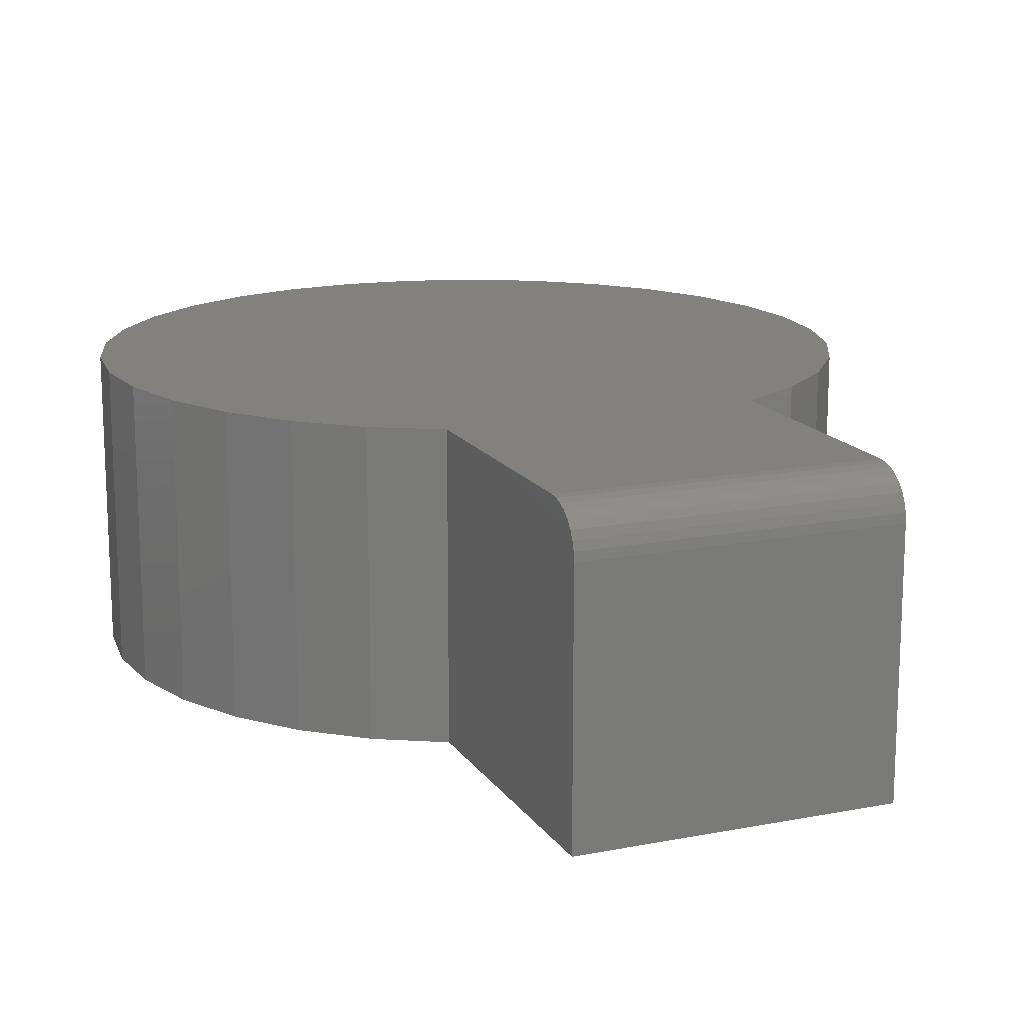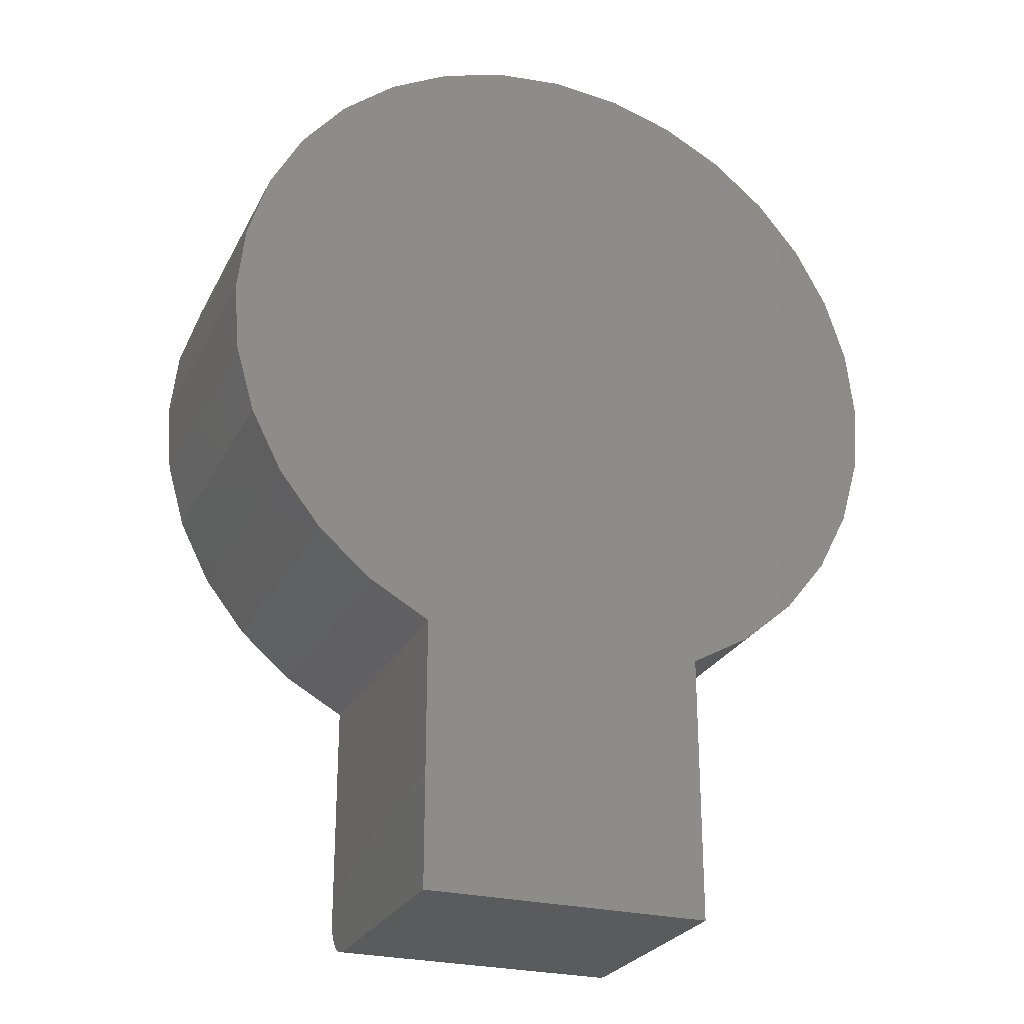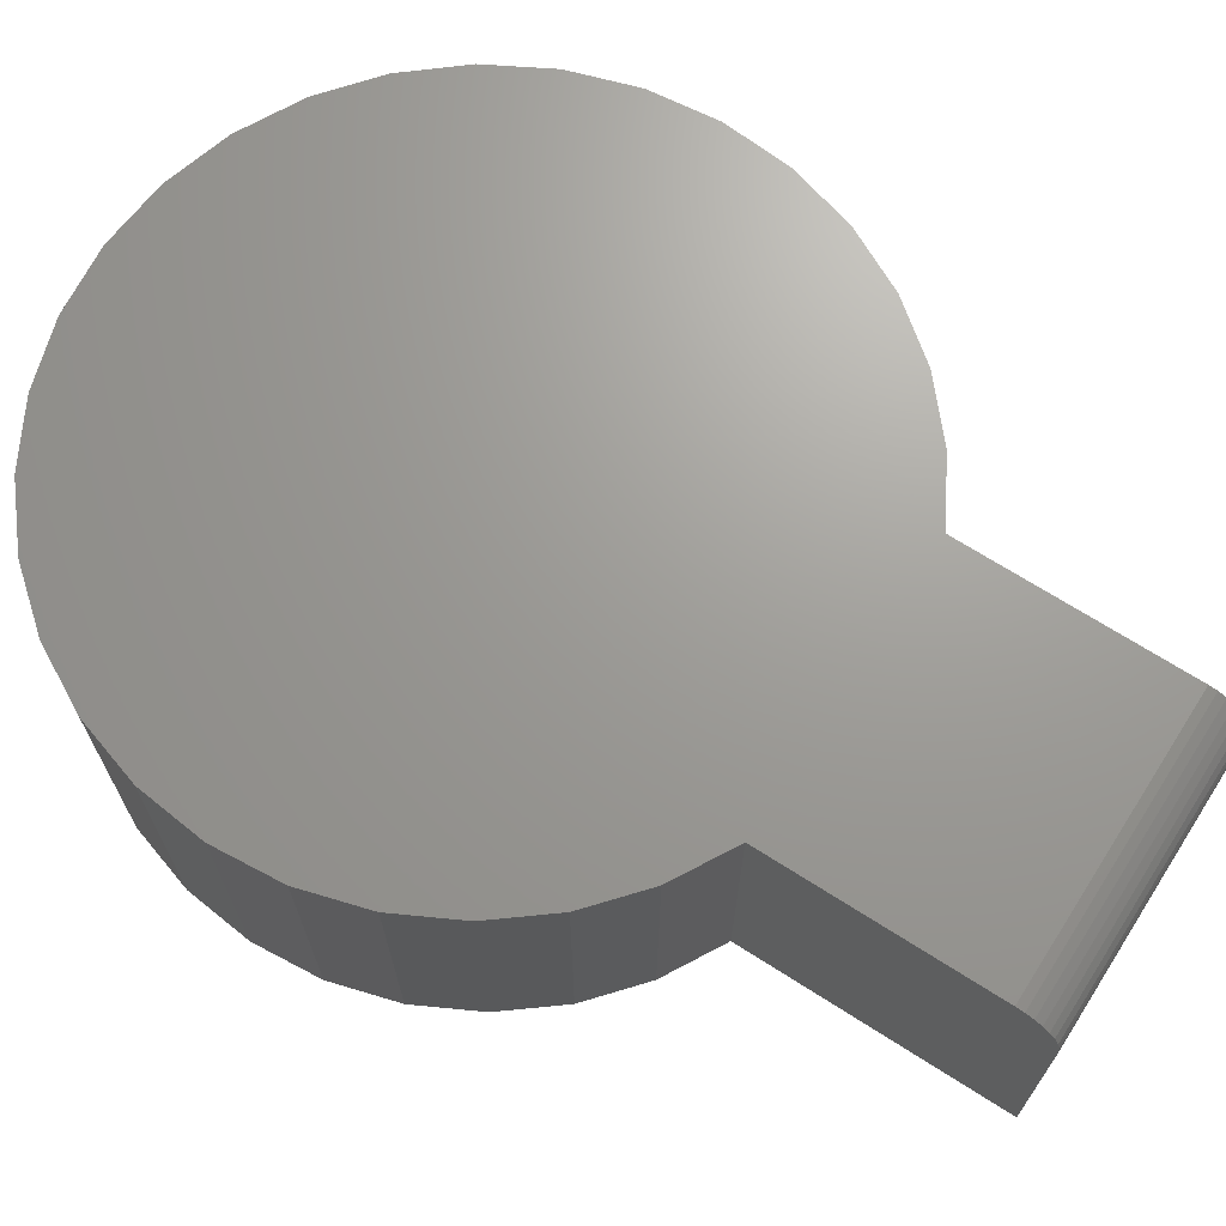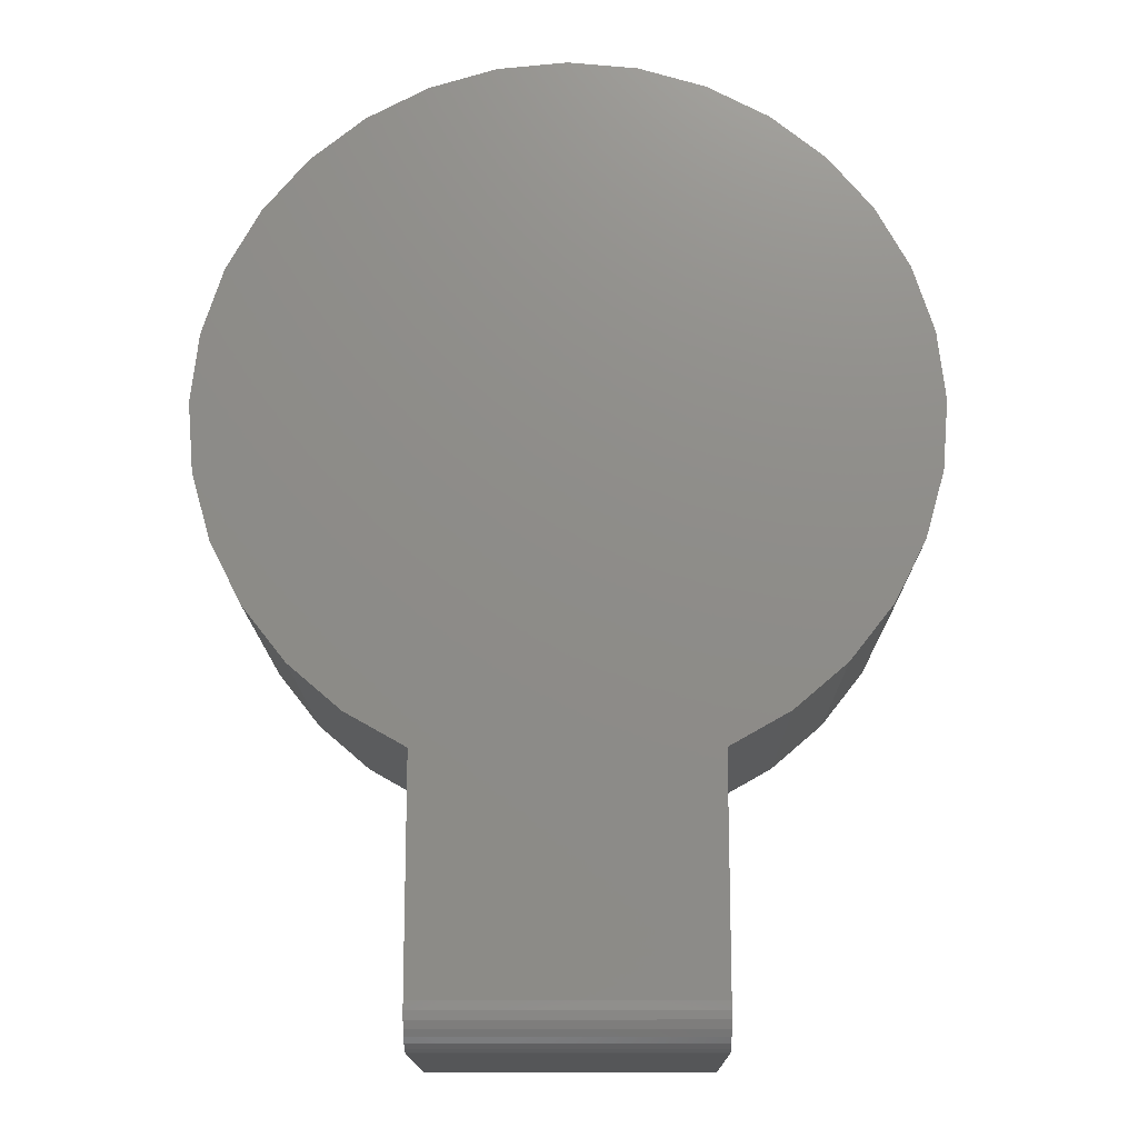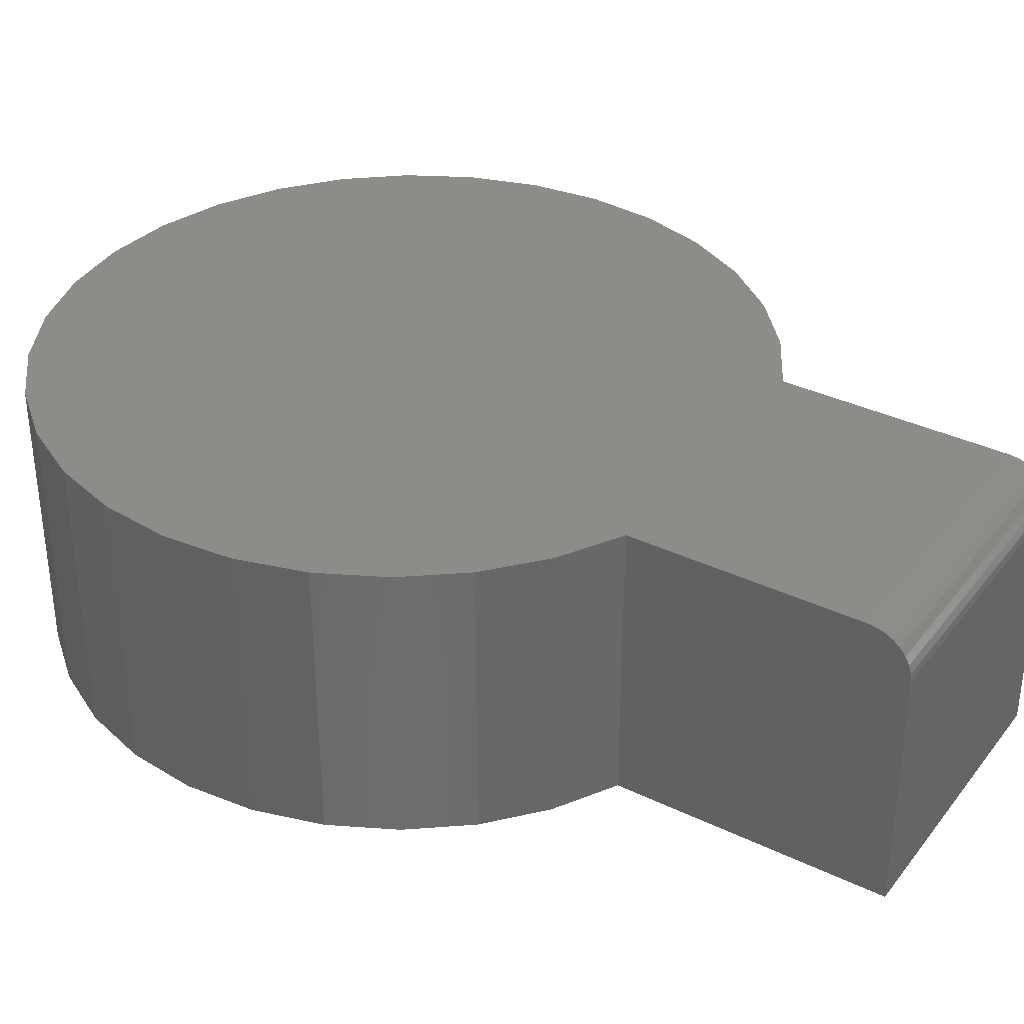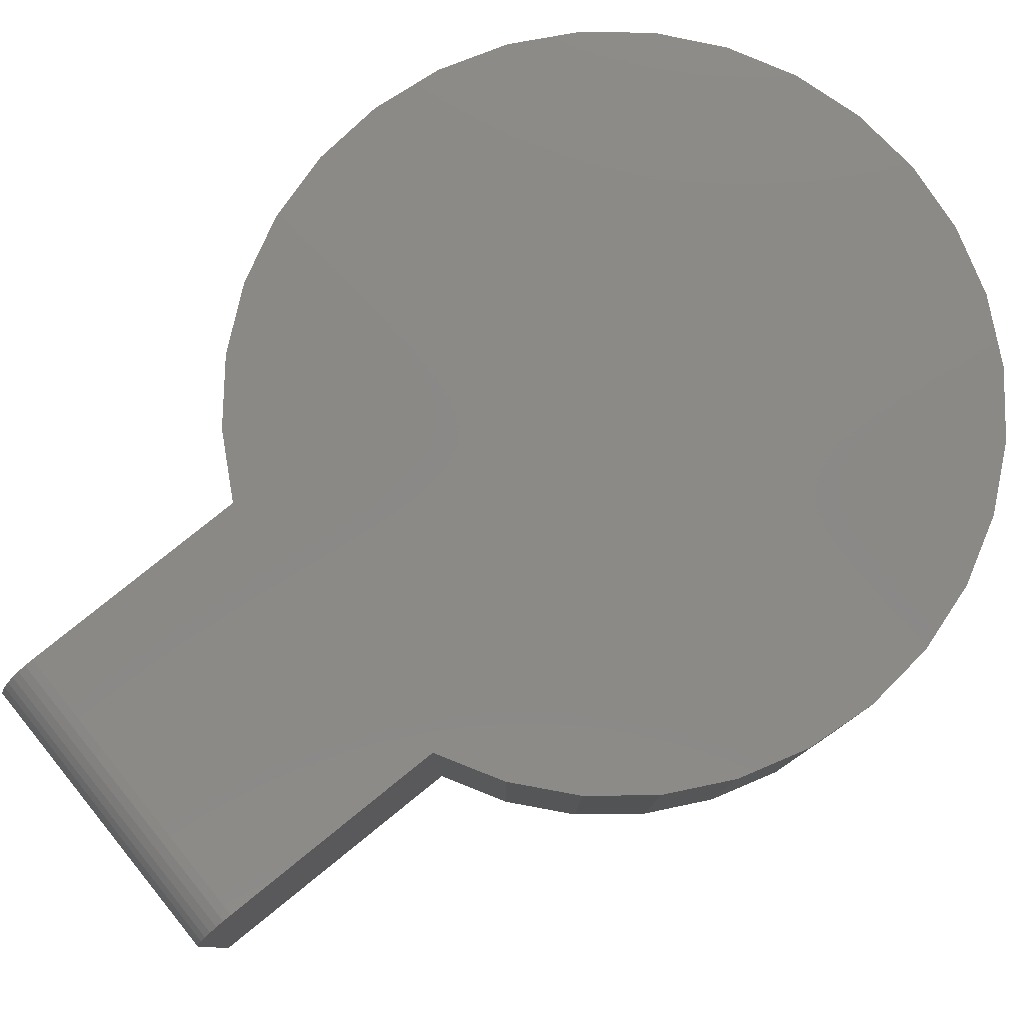
<metadata>
{"format":"stl","ext":"stl","renderer":"f3d","projection":"perspective","resolution":1024,"background":"white","views":[{"elev":15.6,"azim":-22.3,"up":"+Z"},{"elev":-25.9,"azim":158.2,"up":"+Y"},{"elev":69.0,"azim":-57.4,"up":"+Z"},{"elev":-15.6,"azim":0.6,"up":"+Y"},{"elev":35.4,"azim":-57.5,"up":"+Z"},{"elev":79.7,"azim":51.1,"up":"+Z"}]}
</metadata>
<code>
# stl→obj: 80 verts, 156 faces
v 0.1876 -0.75 0.3047
v 0.1876 -0.7489 0.3154
v -0.002385 -0.75 0.3047
v 0.1876 -0.6953 0.3594
v -0.1797 -0.6953 0.3594
v 0.1876 -0.706 0.3583
v -0.1797 -0.706 0.3583
v 0.1876 -0.7162 0.3552
v -0.1797 -0.7162 0.3552
v 0.1876 -0.7257 0.3502
v -0.1797 -0.7257 0.3502
v 0.1876 -0.734 0.3434
v -0.1797 -0.734 0.3434
v 0.1876 -0.7408 0.3351
v -0.1797 -0.7408 0.3351
v 0.1876 -0.7458 0.3256
v -0.1797 -0.7458 0.3256
v -0.1797 -0.7489 0.3154
v -0.1797 -0.75 0.3047
v -0.1797 -0.4081 0.3594
v 0.1876 -0.4081 0.3594
v -0.2563 -0.3647 0.3594
v 0.2642 -0.3647 0.3594
v -0.3231 -0.3074 0.3594
v 0.331 -0.3074 0.3594
v -0.3776 -0.2382 0.3594
v 0.3855 -0.2382 0.3594
v -0.4177 -0.1598 0.3594
v 0.4256 -0.1598 0.3594
v -0.4418 -0.07517 0.3594
v 0.4497 -0.07517 0.3594
v -0.4492 0.01257 0.3594
v 0.4571 0.01257 0.3594
v -0.4394 0.1001 0.3594
v 0.4473 0.1001 0.3594
v -0.4129 0.184 0.3594
v 0.4208 0.184 0.3594
v -0.3706 0.2613 0.3594
v 0.3785 0.2613 0.3594
v -0.3142 0.3289 0.3594
v 0.3221 0.3289 0.3594
v -0.2458 0.3843 0.3594
v 0.2537 0.3843 0.3594
v -0.168 0.4255 0.3594
v 0.1759 0.4255 0.3594
v -0.08368 0.4508 0.3594
v 0.09157 0.4508 0.3594
v 0.003947 0.4594 0.3594
v -0.1797 -0.4081 0
v -0.1797 -0.75 0
v 0.1876 -0.75 0
v 0.1876 -0.4081 0
v -0.002385 -0.75 0
v 0.003947 0.4594 0
v 0.09157 0.4508 0
v -0.08368 0.4508 0
v 0.1759 0.4255 0
v -0.168 0.4255 0
v 0.2537 0.3843 0
v -0.2458 0.3843 0
v 0.3221 0.3289 0
v -0.3142 0.3289 0
v 0.3785 0.2613 0
v -0.3706 0.2613 0
v 0.4208 0.184 0
v -0.4129 0.184 0
v 0.4473 0.1001 0
v -0.4394 0.1001 0
v 0.4571 0.01257 0
v -0.4492 0.01257 0
v 0.4497 -0.07517 0
v -0.4418 -0.07517 0
v 0.4256 -0.1598 0
v -0.4177 -0.1598 0
v 0.3855 -0.2382 0
v -0.3776 -0.2382 0
v 0.331 -0.3074 0
v -0.3231 -0.3074 0
v 0.2642 -0.3647 0
v -0.2563 -0.3647 0
f 1 2 3
f 4 5 6
f 6 5 7
f 6 7 8
f 8 7 9
f 8 9 10
f 10 9 11
f 10 11 12
f 12 11 13
f 12 13 14
f 14 13 15
f 14 15 16
f 16 15 17
f 16 17 2
f 2 17 18
f 2 18 3
f 3 18 19
f 5 4 20
f 20 4 21
f 20 21 22
f 22 21 23
f 22 23 24
f 24 23 25
f 24 25 26
f 26 25 27
f 26 27 28
f 28 27 29
f 28 29 30
f 30 29 31
f 30 31 32
f 32 31 33
f 32 33 34
f 34 33 35
f 34 35 36
f 36 35 37
f 36 37 38
f 38 37 39
f 38 39 40
f 40 39 41
f 40 41 42
f 42 41 43
f 42 43 44
f 44 43 45
f 44 45 46
f 46 45 47
f 46 47 48
f 5 9 7
f 20 49 50
f 20 50 19
f 20 19 18
f 20 18 17
f 20 17 15
f 20 15 13
f 20 13 11
f 20 11 9
f 20 9 5
f 21 4 6
f 21 6 8
f 21 8 10
f 21 10 12
f 21 12 14
f 21 14 16
f 21 16 2
f 21 2 1
f 21 1 51
f 21 51 52
f 3 53 1
f 1 53 51
f 19 50 3
f 3 50 53
f 51 53 52
f 54 55 56
f 56 55 57
f 56 57 58
f 58 57 59
f 58 59 60
f 60 59 61
f 60 61 62
f 62 61 63
f 62 63 64
f 64 63 65
f 64 65 66
f 66 65 67
f 66 67 68
f 68 67 69
f 68 69 70
f 70 69 71
f 70 71 72
f 72 71 73
f 72 73 74
f 74 73 75
f 74 75 76
f 76 75 77
f 76 77 78
f 78 77 79
f 78 79 80
f 80 79 52
f 80 52 49
f 49 52 53
f 49 53 50
f 49 20 80
f 80 20 22
f 80 22 78
f 78 22 24
f 78 24 76
f 76 24 26
f 76 26 74
f 74 26 28
f 74 28 72
f 72 28 30
f 72 30 70
f 70 30 32
f 70 32 68
f 68 32 34
f 68 34 66
f 66 34 36
f 66 36 64
f 64 36 38
f 64 38 62
f 62 38 40
f 62 40 60
f 60 40 42
f 60 42 58
f 58 42 44
f 58 44 56
f 56 44 46
f 56 46 54
f 54 46 48
f 54 48 55
f 55 48 47
f 55 47 57
f 57 47 45
f 57 45 59
f 59 45 43
f 59 43 61
f 61 43 41
f 61 41 63
f 63 41 39
f 63 39 65
f 65 39 37
f 65 37 67
f 67 37 35
f 67 35 69
f 69 35 33
f 69 33 71
f 71 33 31
f 71 31 73
f 73 31 29
f 73 29 75
f 75 29 27
f 75 27 77
f 77 27 25
f 77 25 79
f 79 25 23
f 79 23 52
f 52 23 21

</code>
